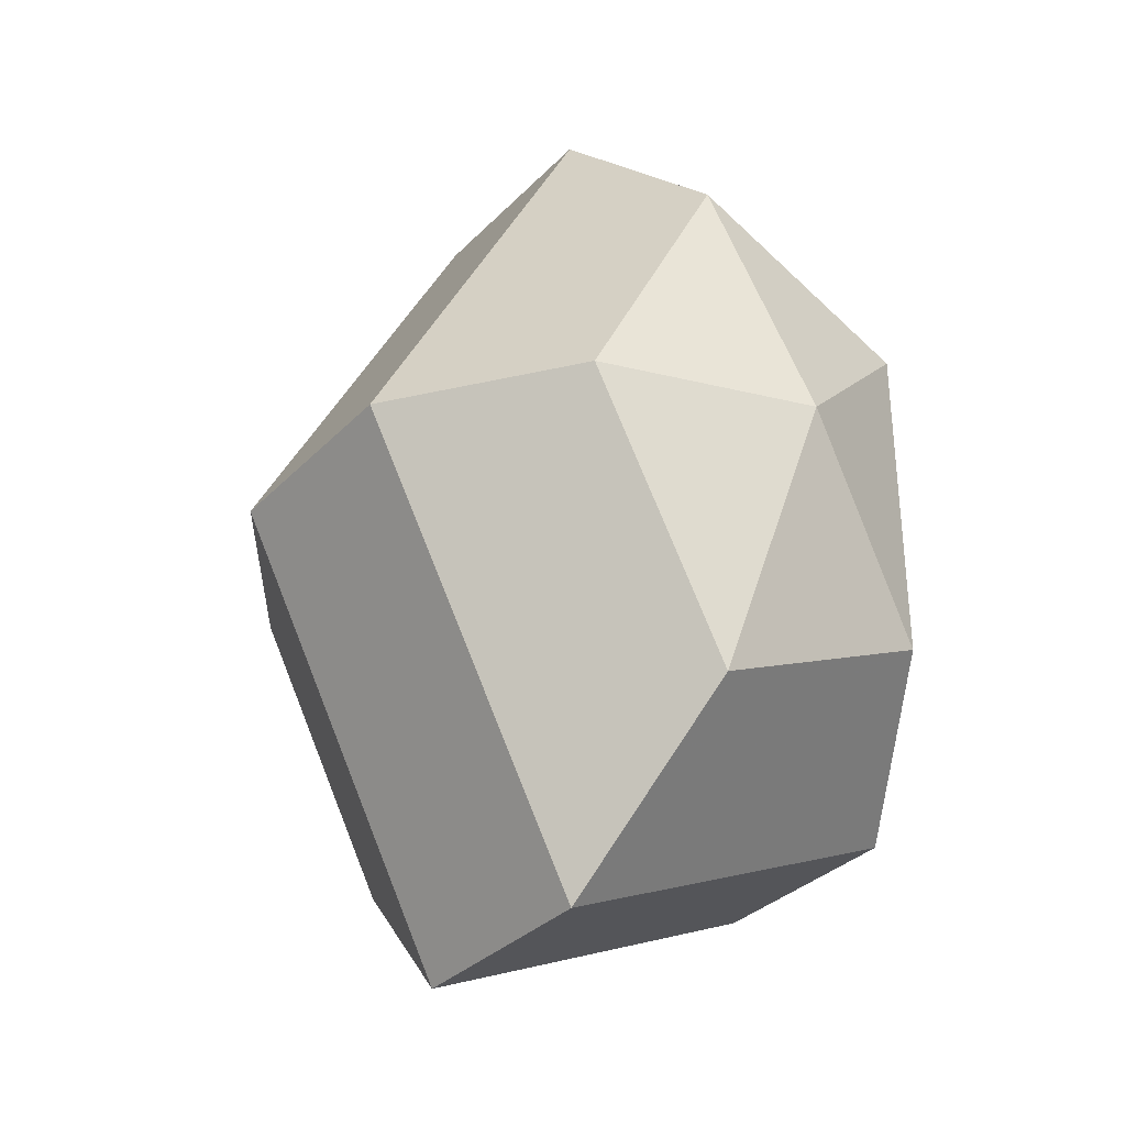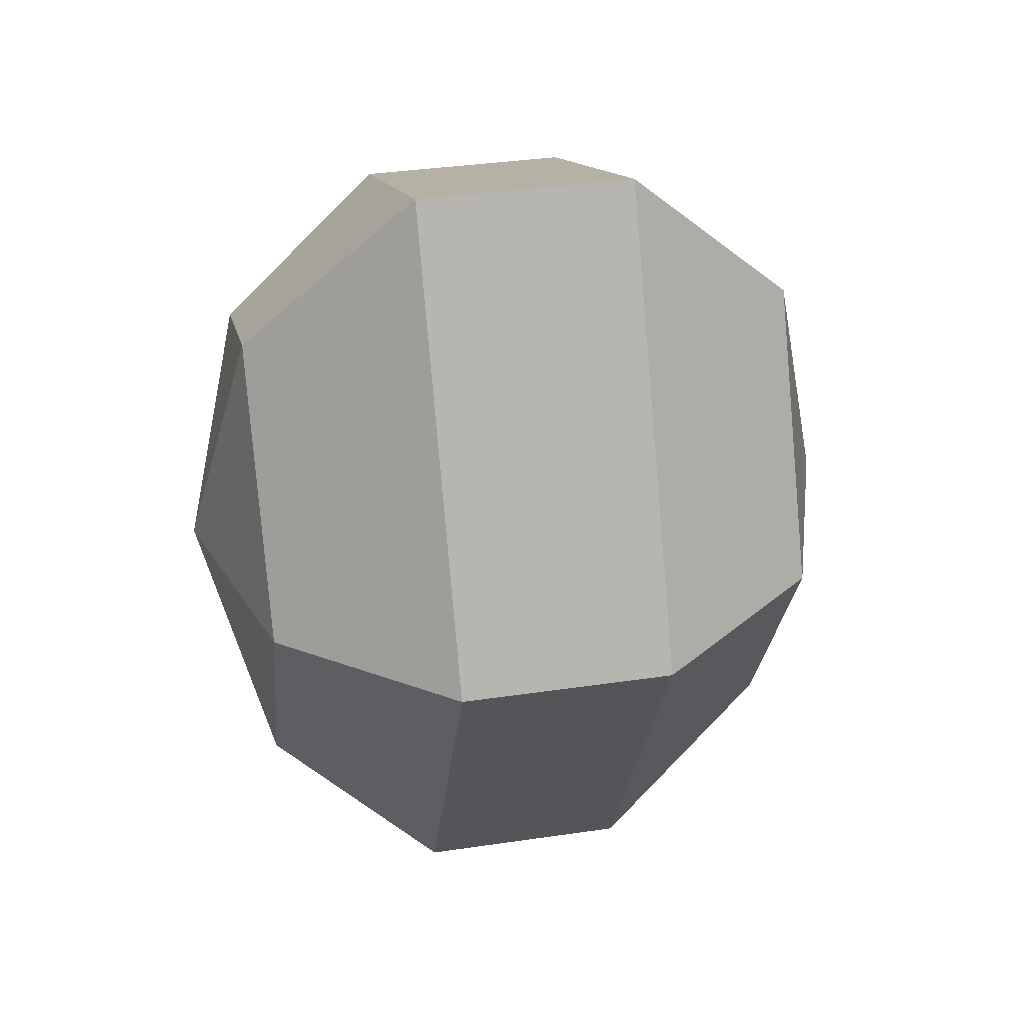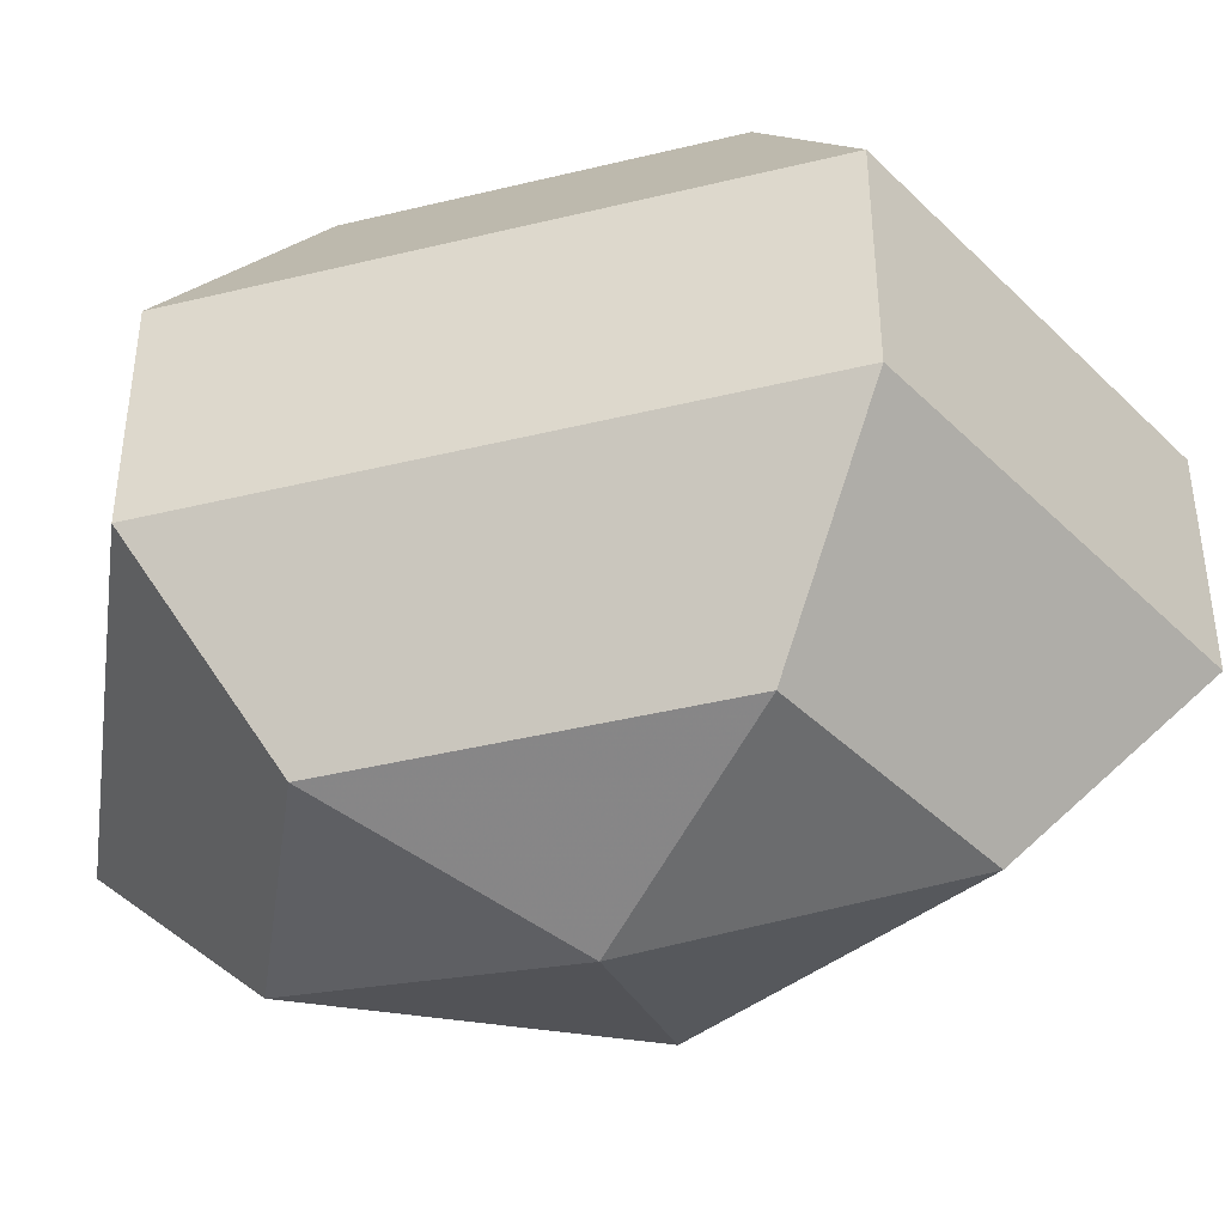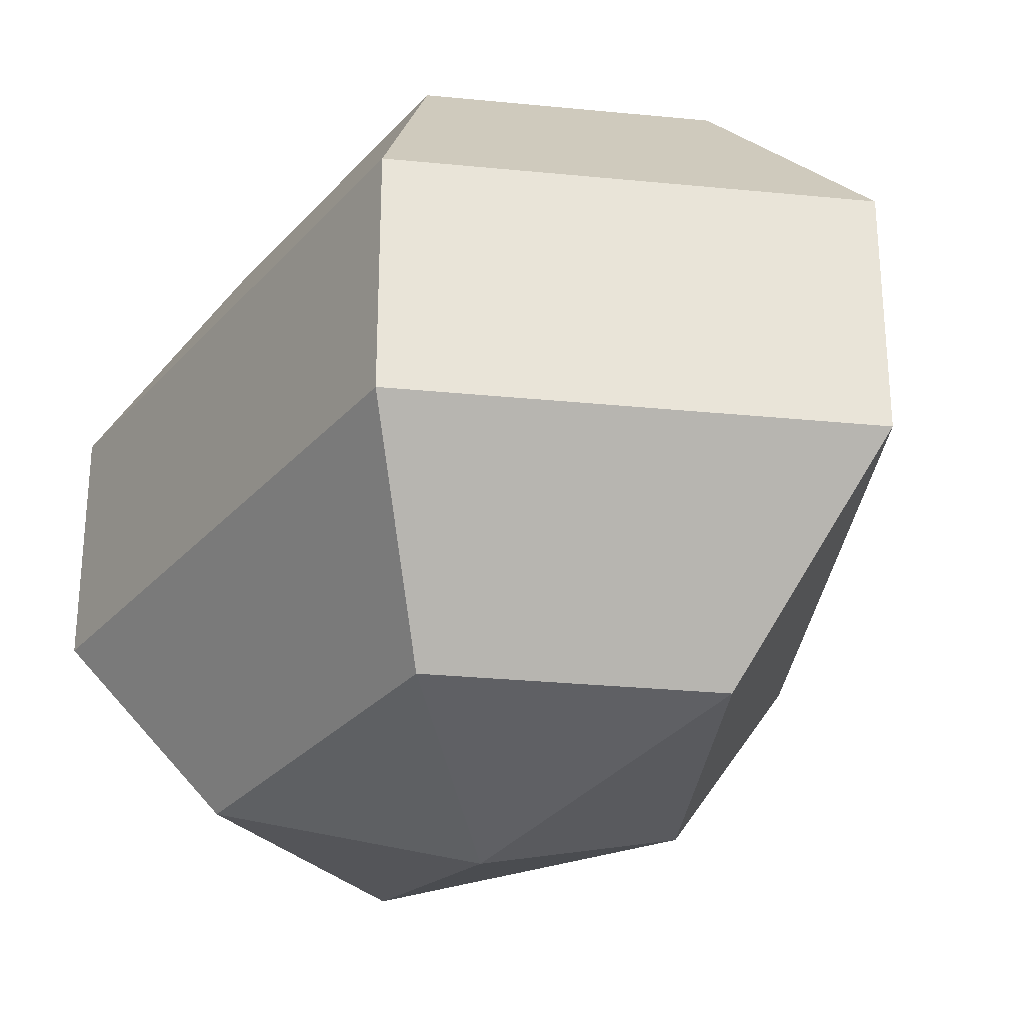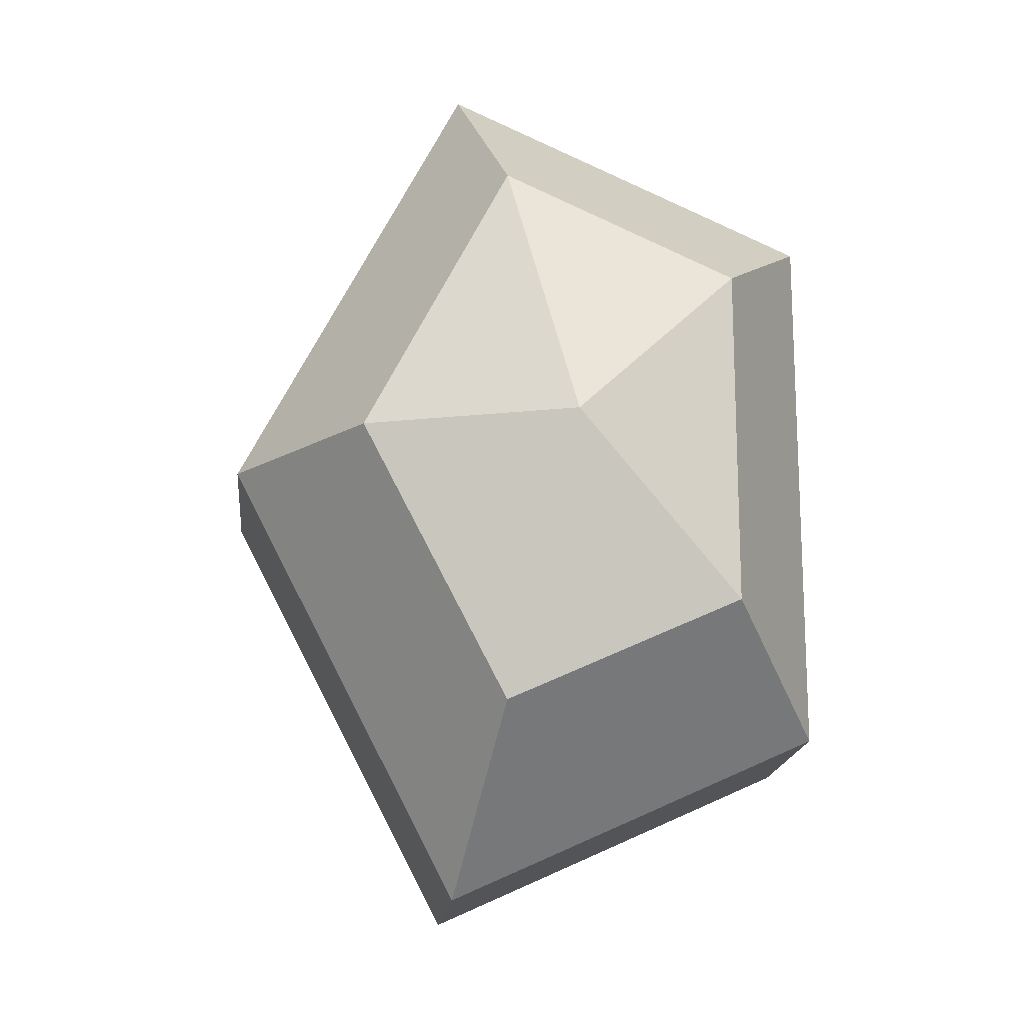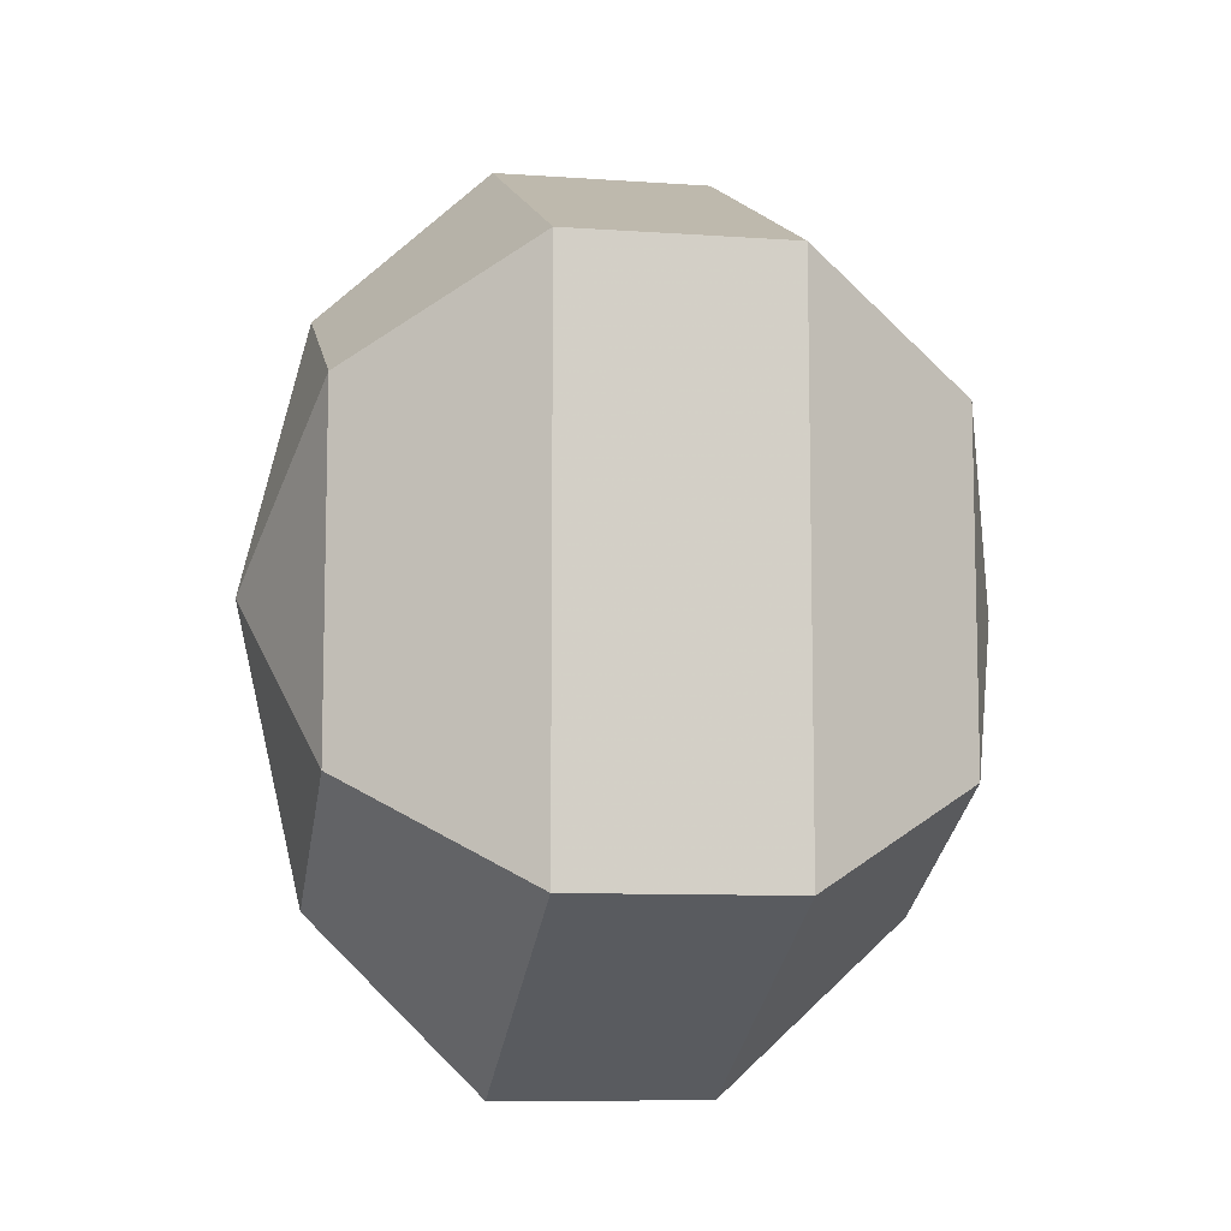
<metadata>
{"format":"obj","ext":"obj","renderer":"f3d","projection":"perspective","resolution":1024,"background":"white","views":[{"elev":-33.3,"azim":-36.5,"up":"+Y"},{"elev":36.9,"azim":-100.8,"up":"+Y"},{"elev":-42.1,"azim":106.3,"up":"+Z"},{"elev":-29.0,"azim":147.2,"up":"+Z"},{"elev":-17.0,"azim":-5.5,"up":"+Y"},{"elev":-9.2,"azim":79.5,"up":"+Y"}]}
</metadata>
<code>
v 175 79 189.5
v 175 79 189.5
v 175 79 189.5
v 175 79 189.5
v 175 79 189.5
v 175 79 189.5
v 171.2 79 190.7
v 173.8 73.91 190.7
v 178.1 75.86 190.7
v 178.1 82.14 190.7
v 173.8 84.09 190.7
v 171.2 79 190.7
v 168.8 79 194
v 173.1 70.77 194
v 180 73.91 194
v 180 84.09 194
v 173.1 87.23 194
v 168.8 79 194
v 168.8 79 198
v 173.1 70.77 198
v 180 73.91 198
v 180 84.09 198
v 173.1 87.23 198
v 168.8 79 198
v 171.2 79 201.3
v 173.8 73.91 201.3
v 178.1 75.86 201.3
v 178.1 82.14 201.3
v 173.8 84.09 201.3
v 171.2 79 201.3
v 175 79 202.5
v 175 79 202.5
v 175 79 202.5
v 175 79 202.5
v 175 79 202.5
v 175 79 202.5
g foo
f 8 7 1
f 9 8 2
f 10 9 3
f 11 10 4
f 12 11 5
f 14 13 7
f 15 14 8
f 16 15 9
f 17 16 10
f 18 17 11
f 20 19 13
f 21 20 14
f 22 21 15
f 23 22 16
f 24 23 17
f 26 25 19
f 27 26 20
f 28 27 21
f 29 28 22
f 30 29 23
f 32 31 25
f 33 32 26
f 34 33 27
f 35 34 28
f 36 35 29
f 2 8 1
f 3 9 2
f 4 10 3
f 5 11 4
f 6 12 5
f 8 14 7
f 9 15 8
f 10 16 9
f 11 17 10
f 12 18 11
f 14 20 13
f 15 21 14
f 16 22 15
f 17 23 16
f 18 24 17
f 20 26 19
f 21 27 20
f 22 28 21
f 23 29 22
f 24 30 23
f 26 32 25
f 27 33 26
f 28 34 27
f 29 35 28
f 30 36 29
g

</code>
